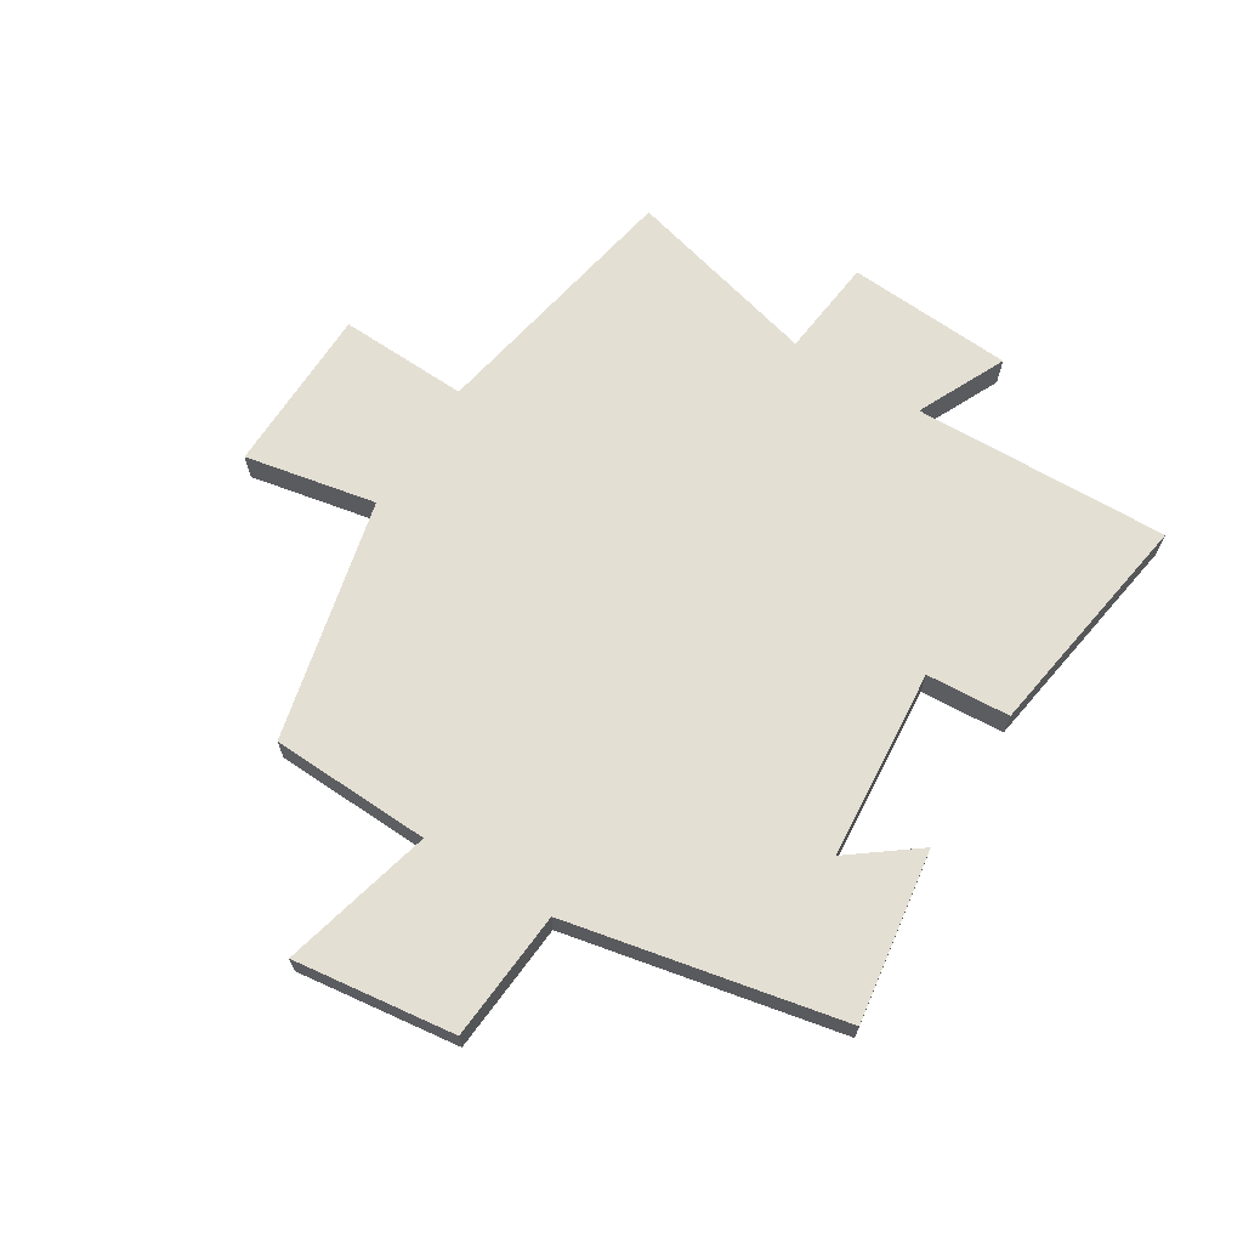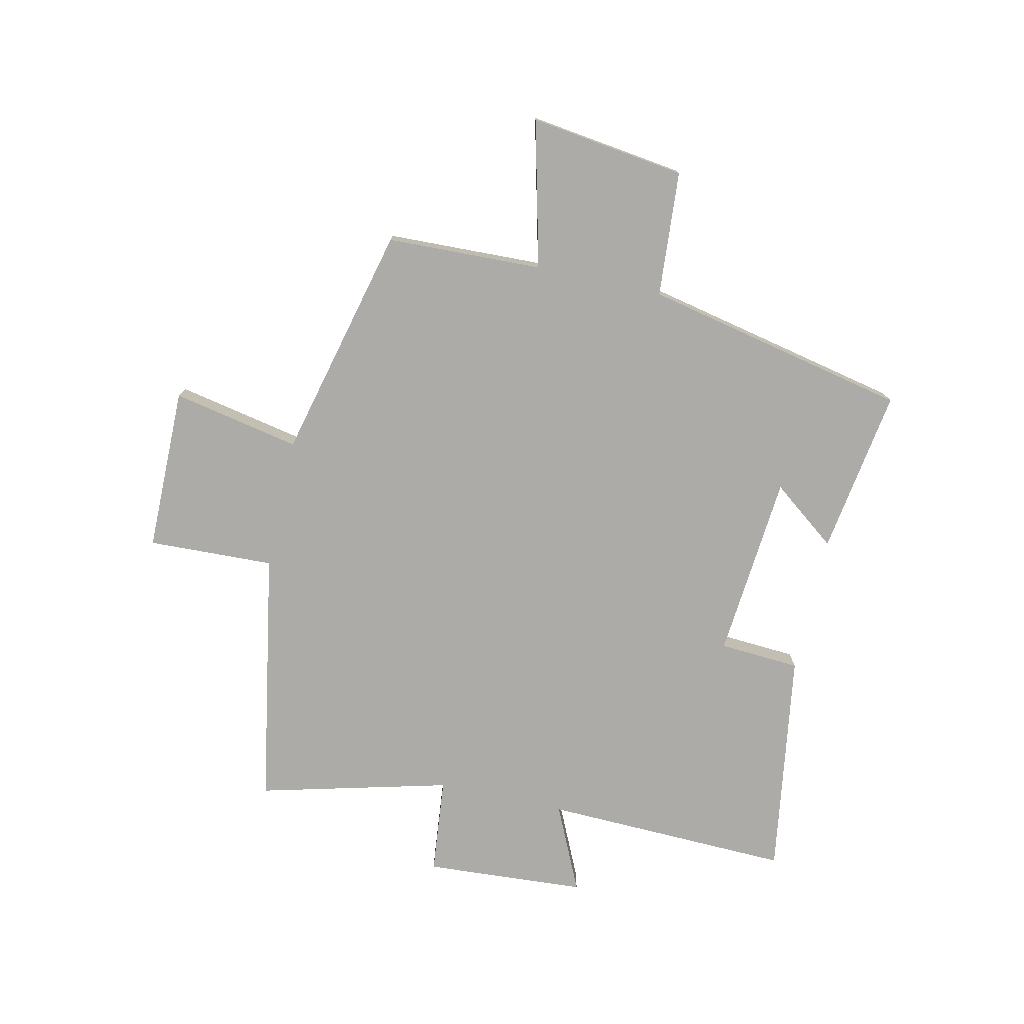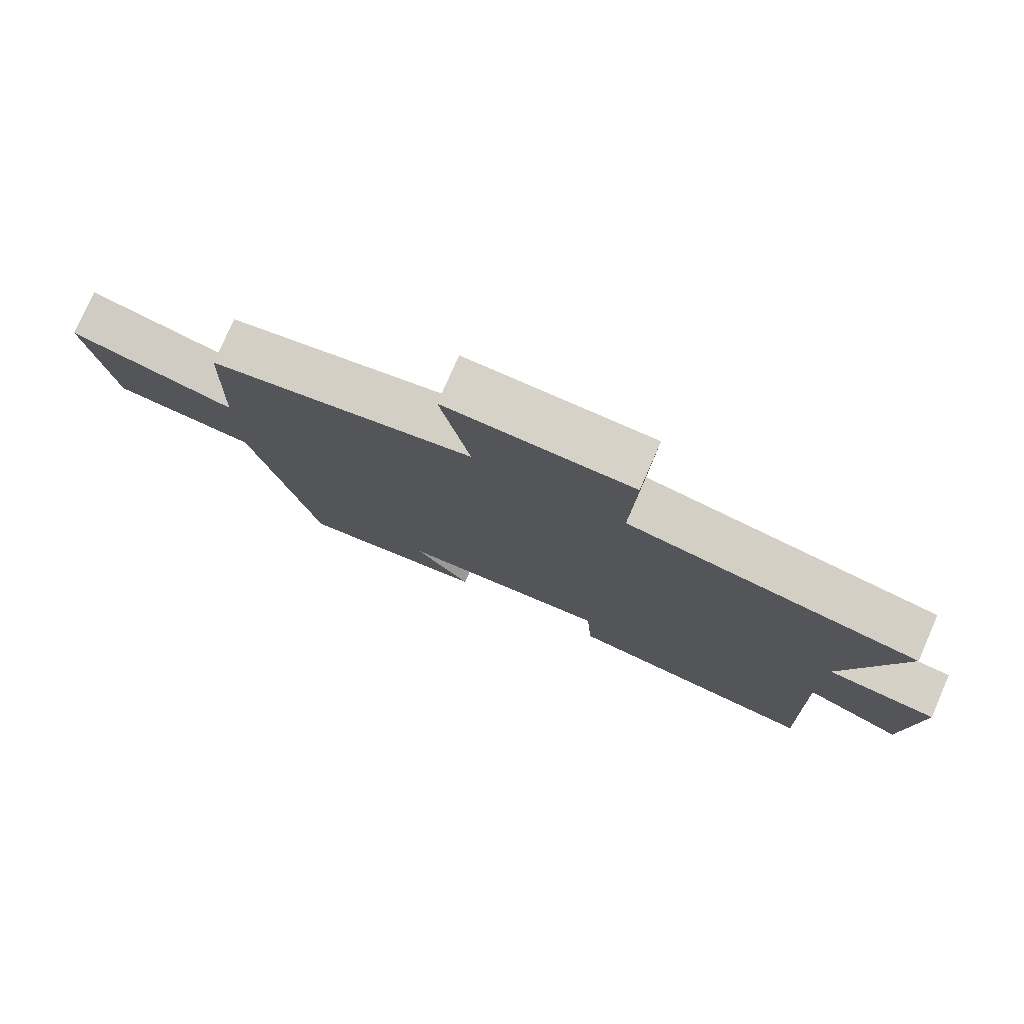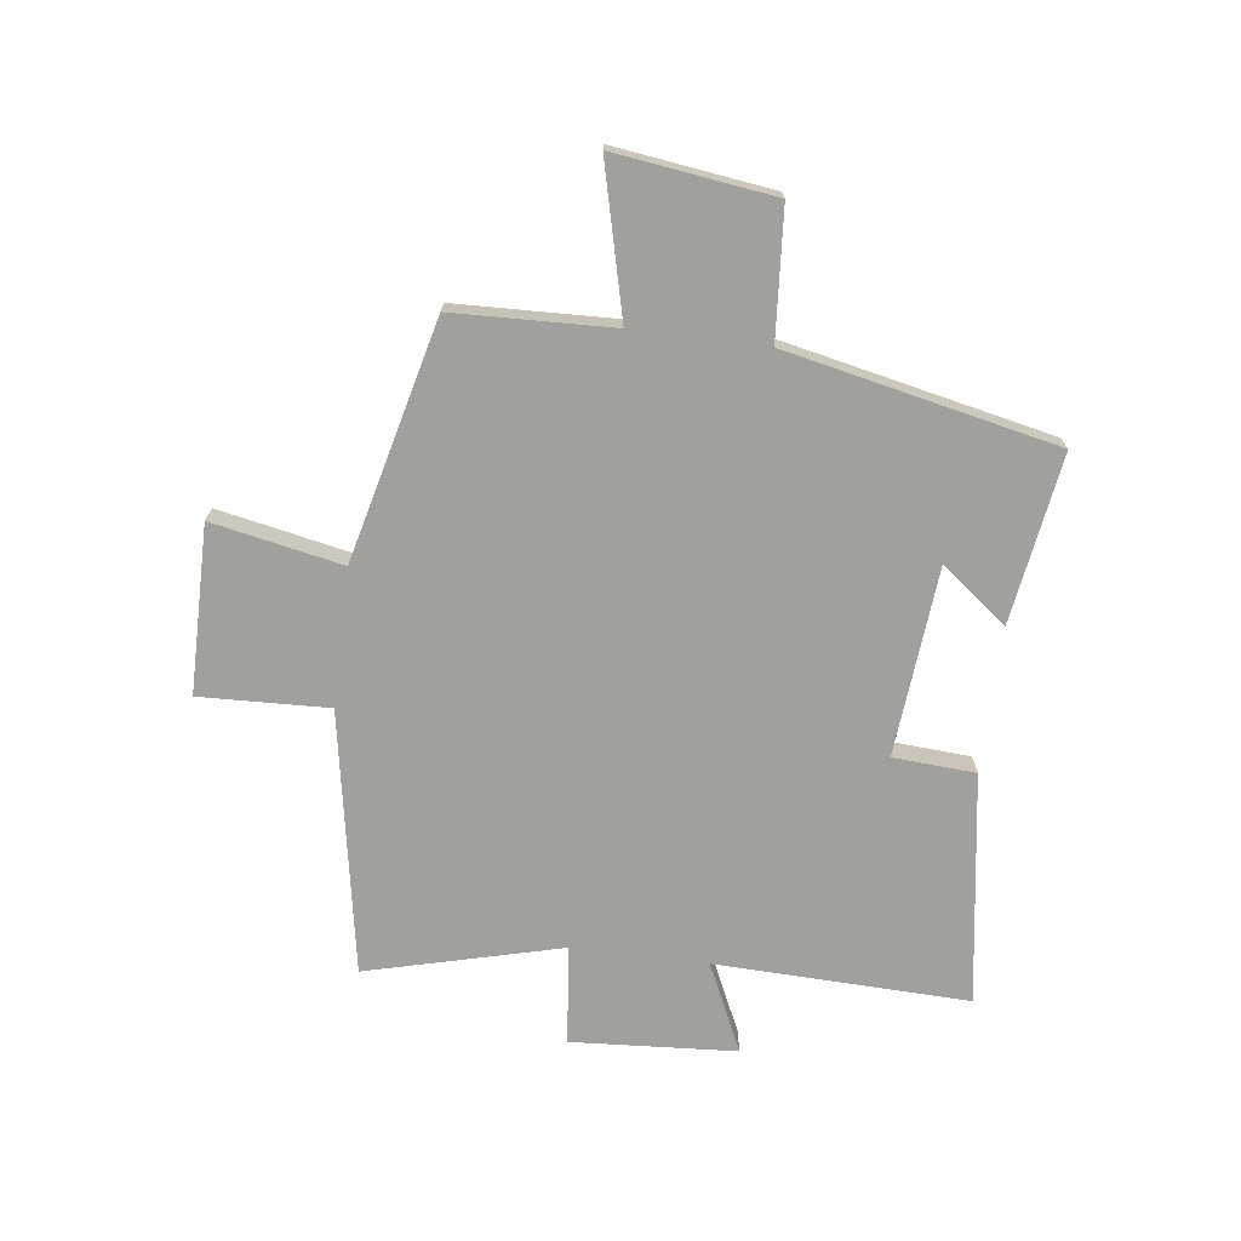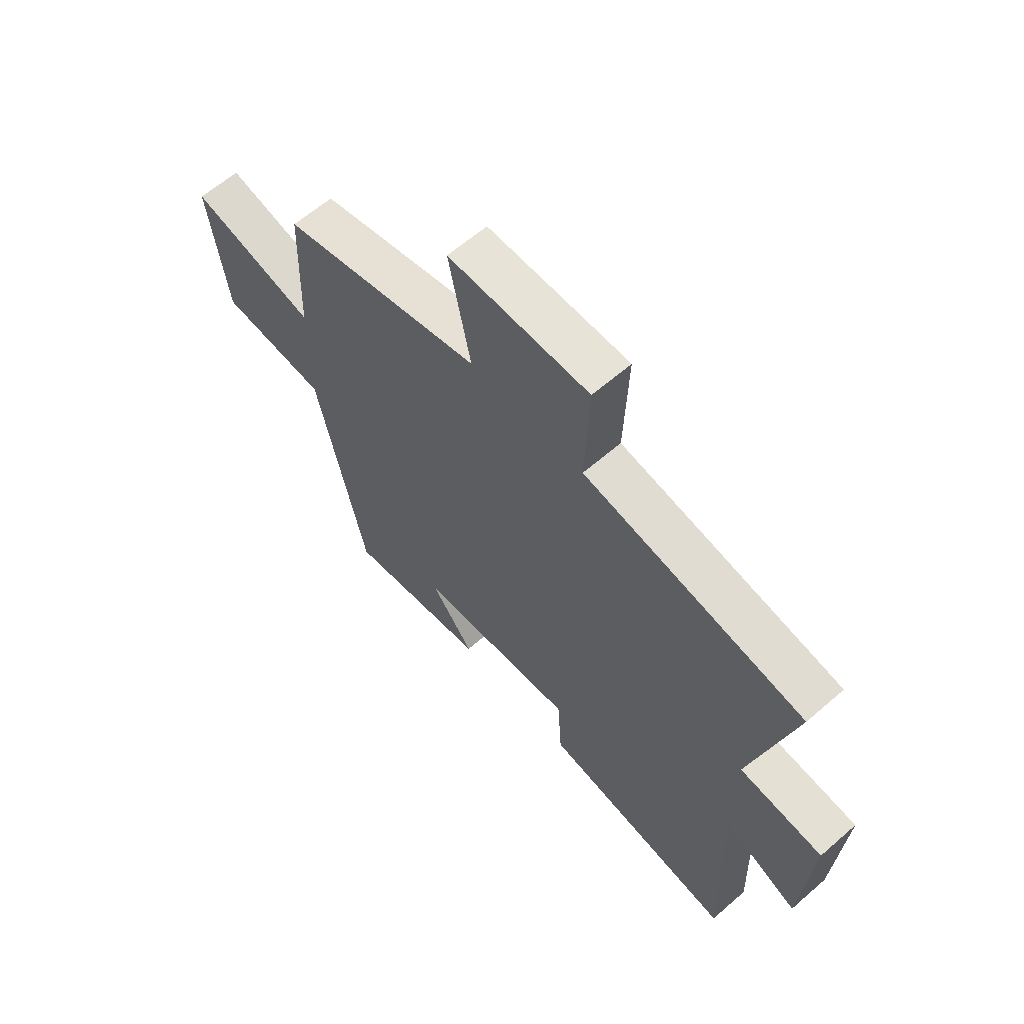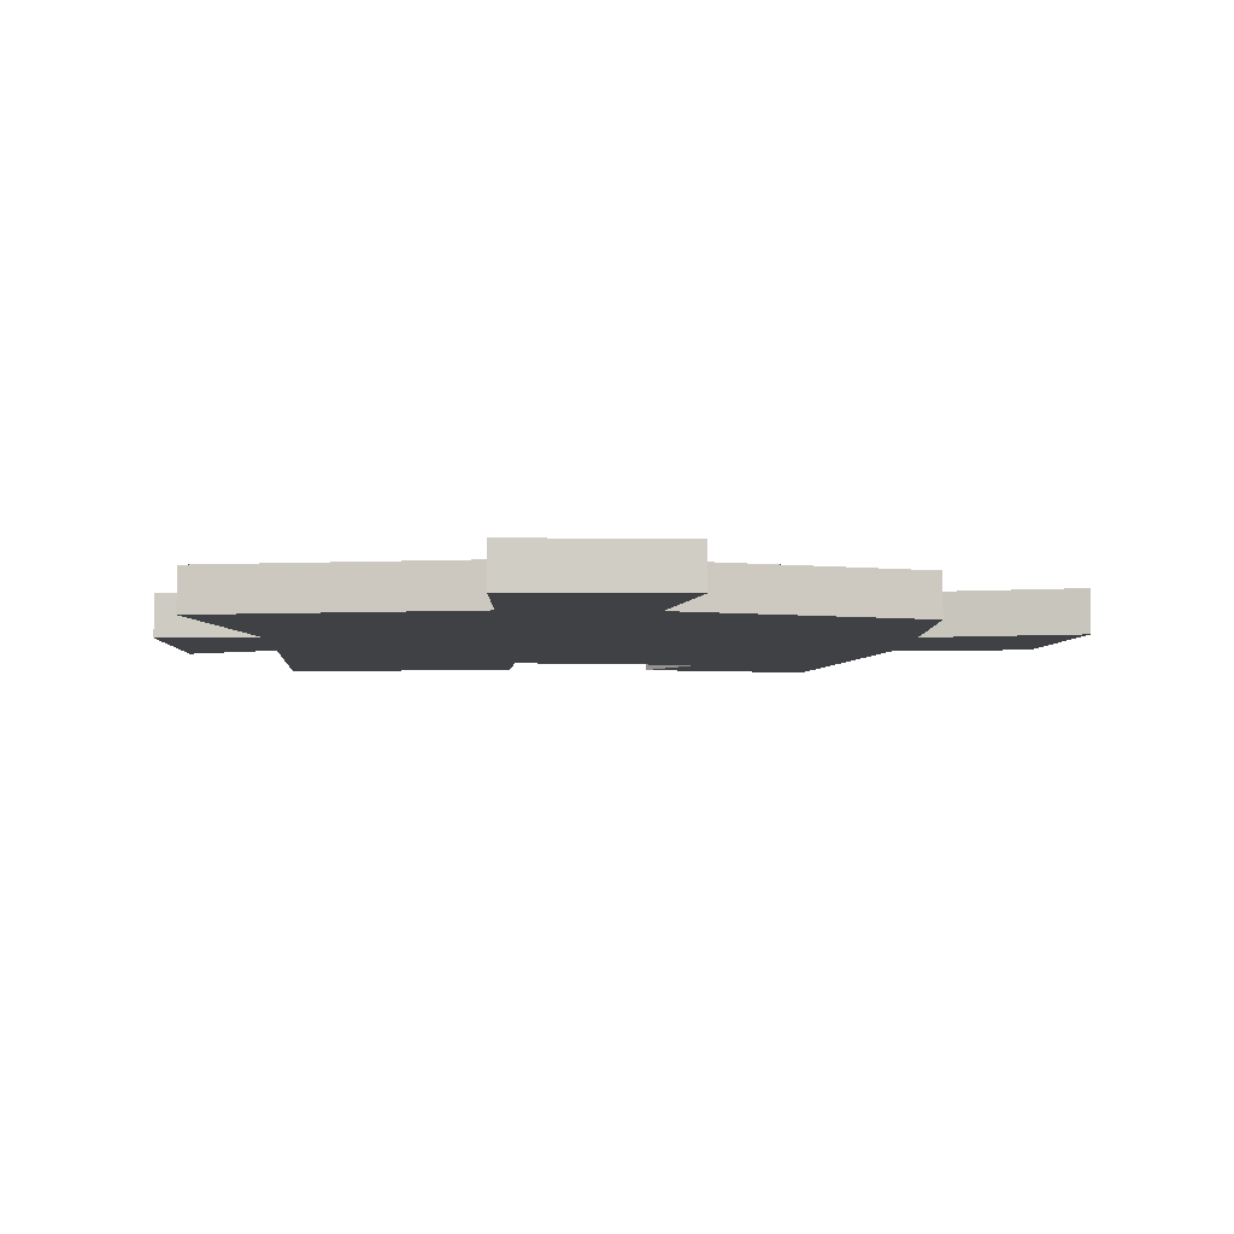
<metadata>
{"format":"obj","ext":"obj","renderer":"f3d","projection":"perspective","resolution":1024,"background":"white","views":[{"elev":66.8,"azim":122.2,"up":"+Y"},{"elev":-76.4,"azim":77.5,"up":"+Y"},{"elev":77.8,"azim":-156.3,"up":"+Z"},{"elev":-71.6,"azim":82.8,"up":"+Y"},{"elev":62.2,"azim":-131.4,"up":"+Z"},{"elev":-5.9,"azim":-2.4,"up":"+Y"}]}
</metadata>
<code>
v 0.403 0.07 -0.544
v 0.118 0.07 -0.5
v 0.203 0.07 -0.389
v -0.115 0.07 -0.361
v -0.124 0.07 -0.5
v -0.513 0.07 -0.559
v -0.5 0.07 -0.132
v -0.649 0.07 -0.201
v -0.667 0.07 0.077
v -0.5 0.07 0.094
v -0.584 0.07 0.422
v -0.142 0.07 0.5
v -0.15 0.07 0.717
v 0.132 0.07 0.719
v 0.088 0.07 0.5
v 0.491 0.07 0.401
v 0.5 0.07 0.133
v 0.752 0.07 0.195
v 0.716 0.07 -0.073
v 0.5 0.07 -0.089
v 0.403 0 -0.544
v 0.118 0 -0.5
v 0.203 0 -0.389
v -0.115 0 -0.361
v -0.124 0 -0.5
v -0.513 0 -0.559
v -0.5 0 -0.132
v -0.649 0 -0.201
v -0.667 0 0.077
v -0.5 0 0.094
v -0.584 0 0.422
v -0.142 0 0.5
v -0.15 0 0.717
v 0.132 0 0.719
v 0.088 0 0.5
v 0.491 0 0.401
v 0.5 0 0.133
v 0.752 0 0.195
v 0.716 0 -0.073
v 0.5 0 -0.089
f 17 18 19 20
f 15 16 17 20
f 15 20 1
f 12 13 14 15
f 10 11 12 15
f 7 8 9 10
f 7 10 15
f 4 5 6 7
f 3 4 7 15
f 1 2 3
f 1 3 15
f 40 39 38 37
f 40 37 36 35
f 21 40 35
f 35 34 33 32
f 35 32 31 30
f 30 29 28 27
f 35 30 27
f 27 26 25 24
f 35 27 24 23
f 23 22 21
f 35 23 21
f 1 21 22 2
f 2 22 23 3
f 3 23 24 4
f 4 24 25 5
f 5 25 26 6
f 6 26 27 7
f 7 27 28 8
f 8 28 29 9
f 9 29 30 10
f 10 30 31 11
f 11 31 32 12
f 12 32 33 13
f 13 33 34 14
f 14 34 35 15
f 15 35 36 16
f 16 36 37 17
f 17 37 38 18
f 18 38 39 19
f 19 39 40 20
f 20 40 21 1

</code>
